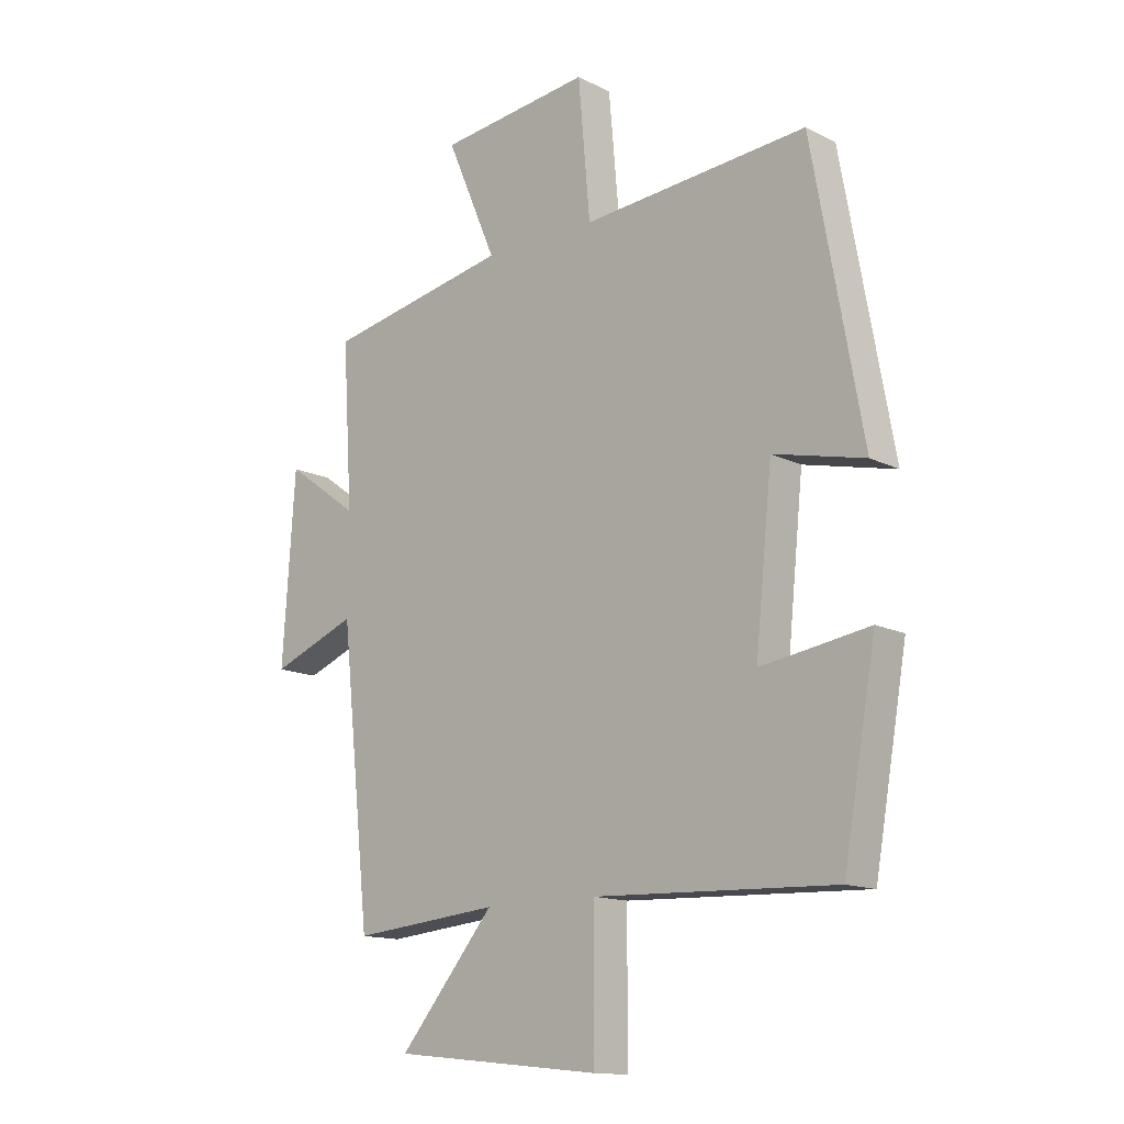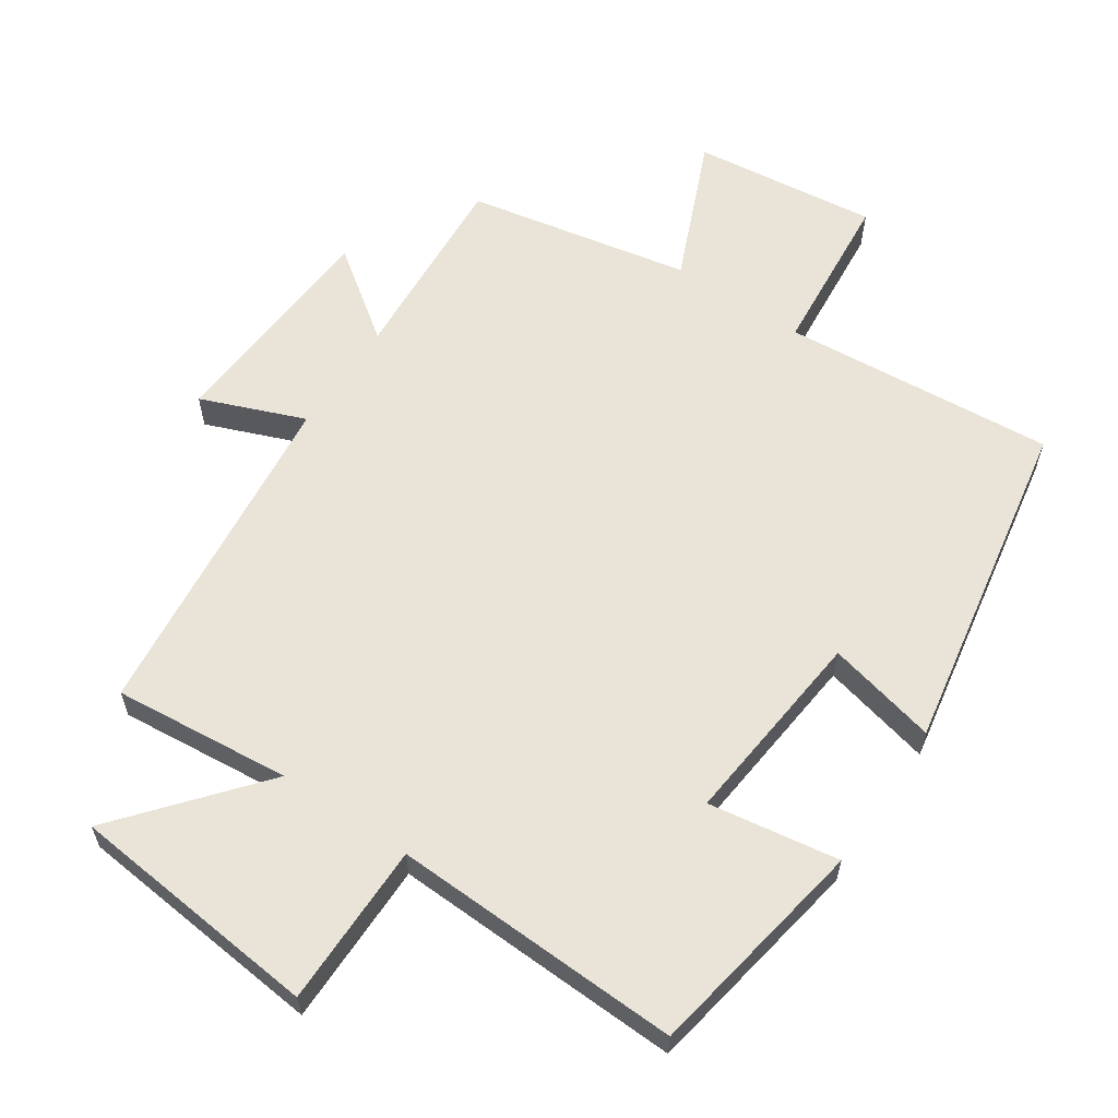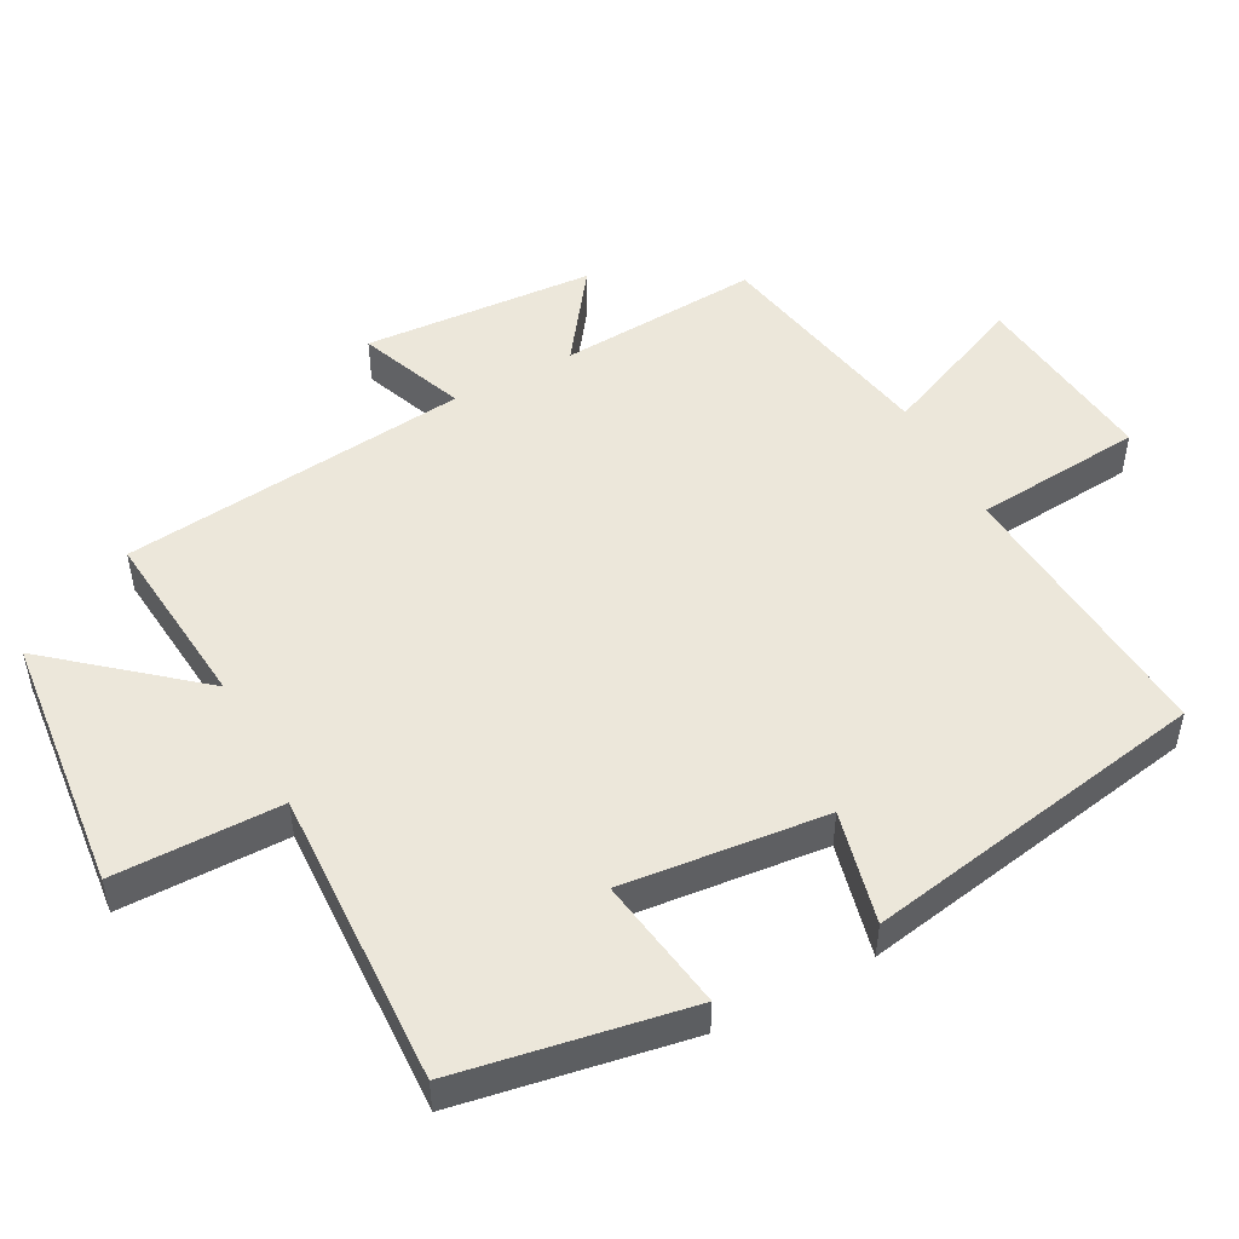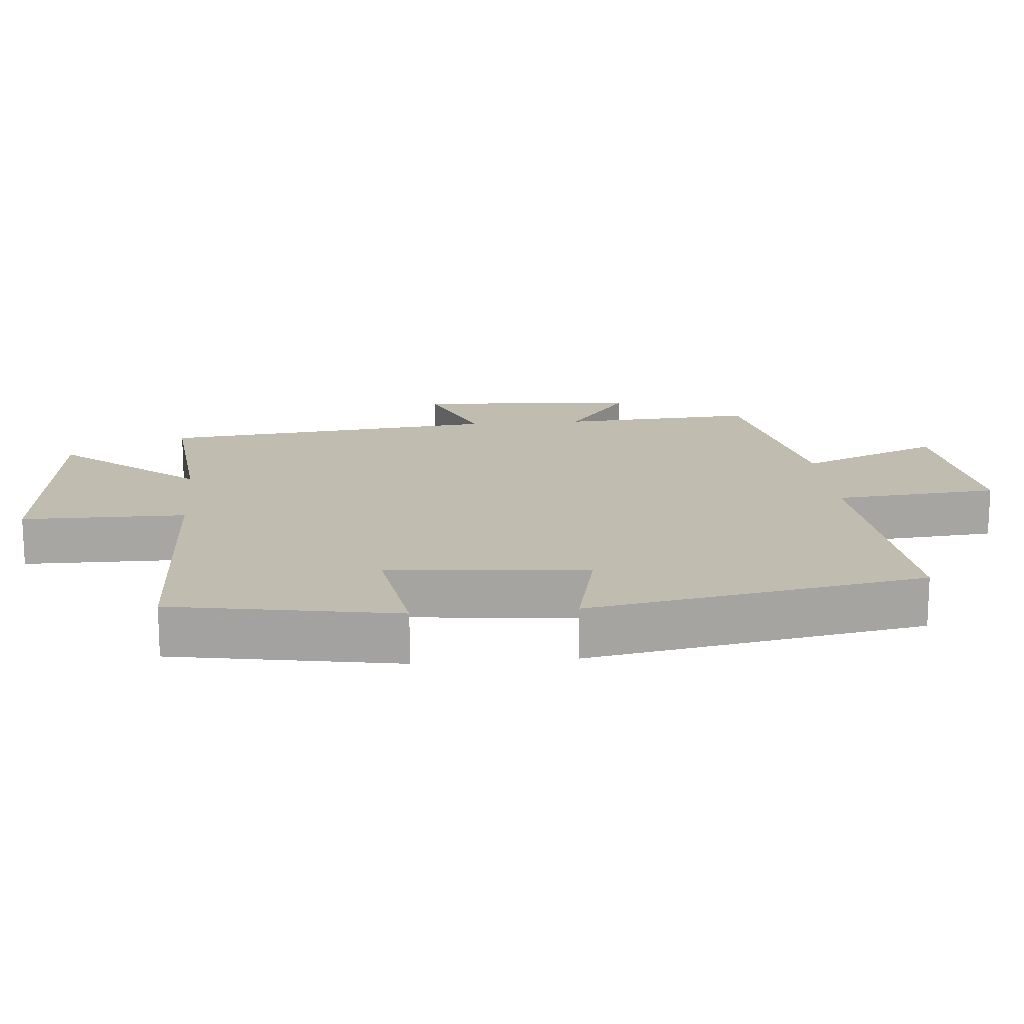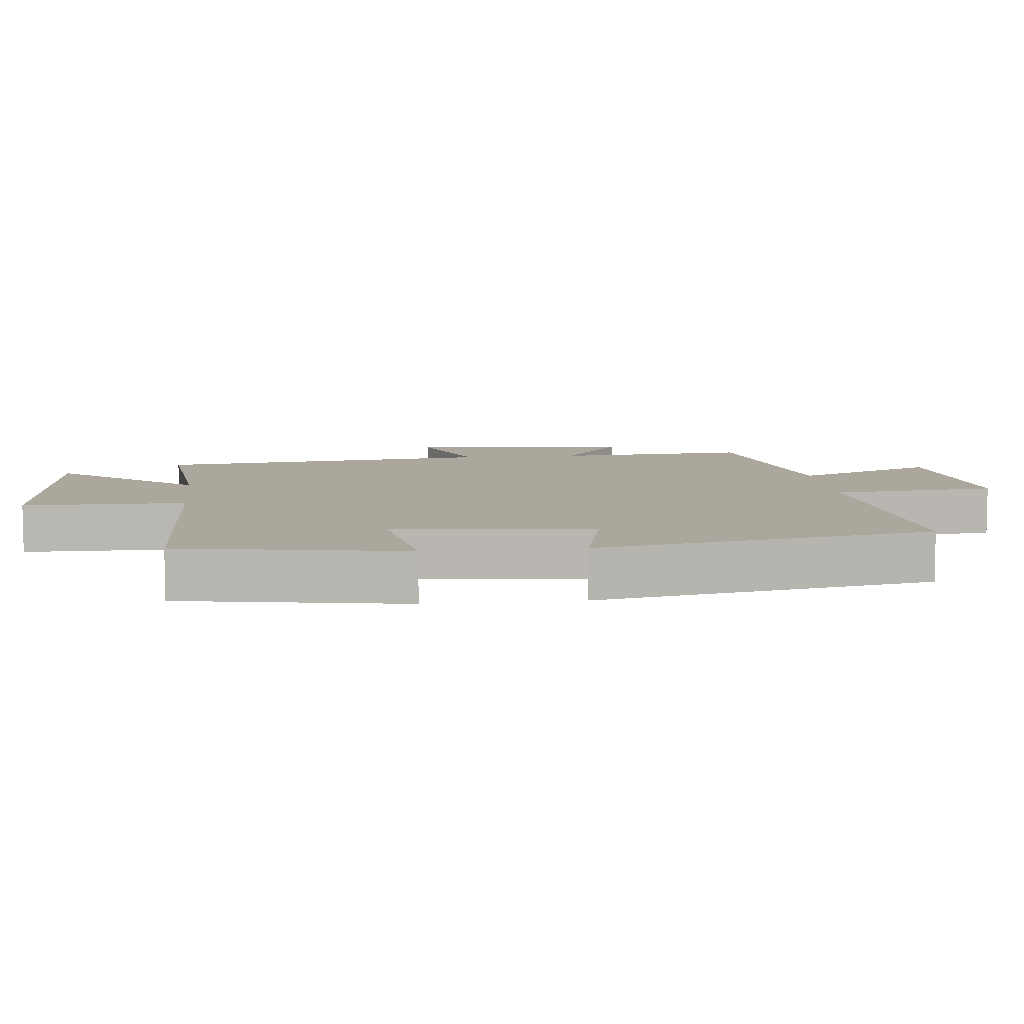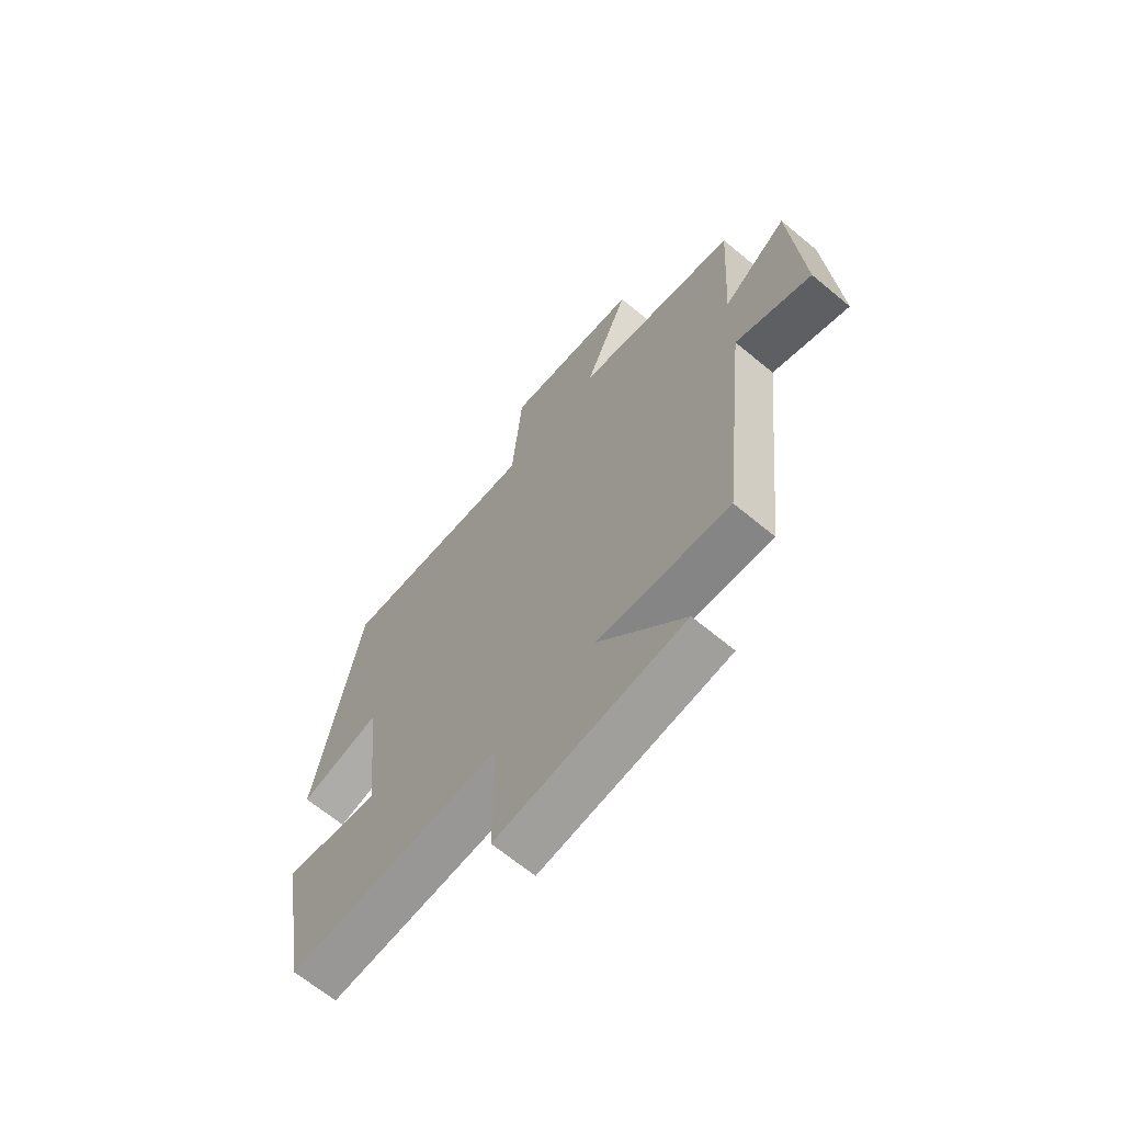
<metadata>
{"format":"obj","ext":"obj","renderer":"f3d","projection":"perspective","resolution":1024,"background":"white","views":[{"elev":-14.0,"azim":-137.8,"up":"+Z"},{"elev":60.9,"azim":-146.1,"up":"+Y"},{"elev":50.3,"azim":-118.0,"up":"+Y"},{"elev":16.4,"azim":-95.1,"up":"+Y"},{"elev":8.3,"azim":-96.3,"up":"+Y"},{"elev":-66.4,"azim":50.2,"up":"+Z"}]}
</metadata>
<code>
v -0.411 0.07 0.533
v -0.011 0.07 0.5
v 0.01 0.07 0.741
v 0.28 0.07 0.709
v 0.191 0.07 0.5
v 0.518 0.07 0.436
v 0.5 0.07 0.149
v 0.63 0.07 0.243
v 0.652 0.07 -0.087
v 0.5 0.07 -0.027
v 0.447 0.07 -0.525
v 0.186 0.07 -0.5
v 0.355 0.07 -0.702
v -0.015 0.07 -0.74
v -0.016 0.07 -0.5
v -0.442 0.07 -0.516
v -0.5 0.07 -0.186
v -0.308 0.07 -0.216
v -0.338 0.07 0.076
v -0.5 0.07 0.038
v -0.411 0 0.533
v -0.011 0 0.5
v 0.01 0 0.741
v 0.28 0 0.709
v 0.191 0 0.5
v 0.518 0 0.436
v 0.5 0 0.149
v 0.63 0 0.243
v 0.652 0 -0.087
v 0.5 0 -0.027
v 0.447 0 -0.525
v 0.186 0 -0.5
v 0.355 0 -0.702
v -0.015 0 -0.74
v -0.016 0 -0.5
v -0.442 0 -0.516
v -0.5 0 -0.186
v -0.308 0 -0.216
v -0.338 0 0.076
v -0.5 0 0.038
f 19 20 1 2
f 18 19 2
f 15 16 17 18
f 15 18 2
f 12 13 14 15
f 12 15 2 3
f 10 11 12 3
f 7 8 9 10
f 5 6 7
f 5 7 10
f 3 4 5
f 3 5 10
f 22 21 40 39
f 22 39 38
f 38 37 36 35
f 22 38 35
f 35 34 33 32
f 23 22 35 32
f 23 32 31 30
f 30 29 28 27
f 27 26 25
f 30 27 25
f 25 24 23
f 30 25 23
f 1 21 22 2
f 2 22 23 3
f 3 23 24 4
f 4 24 25 5
f 5 25 26 6
f 6 26 27 7
f 7 27 28 8
f 8 28 29 9
f 9 29 30 10
f 10 30 31 11
f 11 31 32 12
f 12 32 33 13
f 13 33 34 14
f 14 34 35 15
f 15 35 36 16
f 16 36 37 17
f 17 37 38 18
f 18 38 39 19
f 19 39 40 20
f 20 40 21 1

</code>
